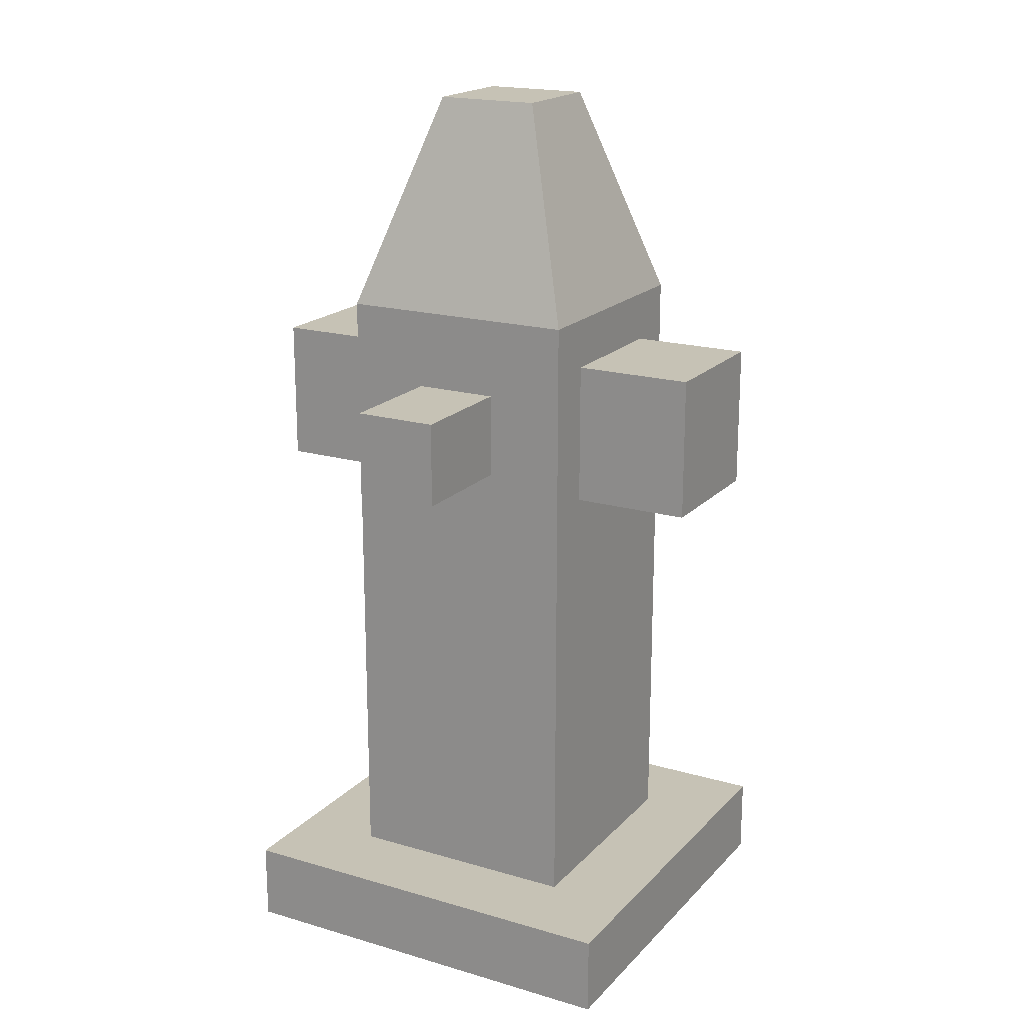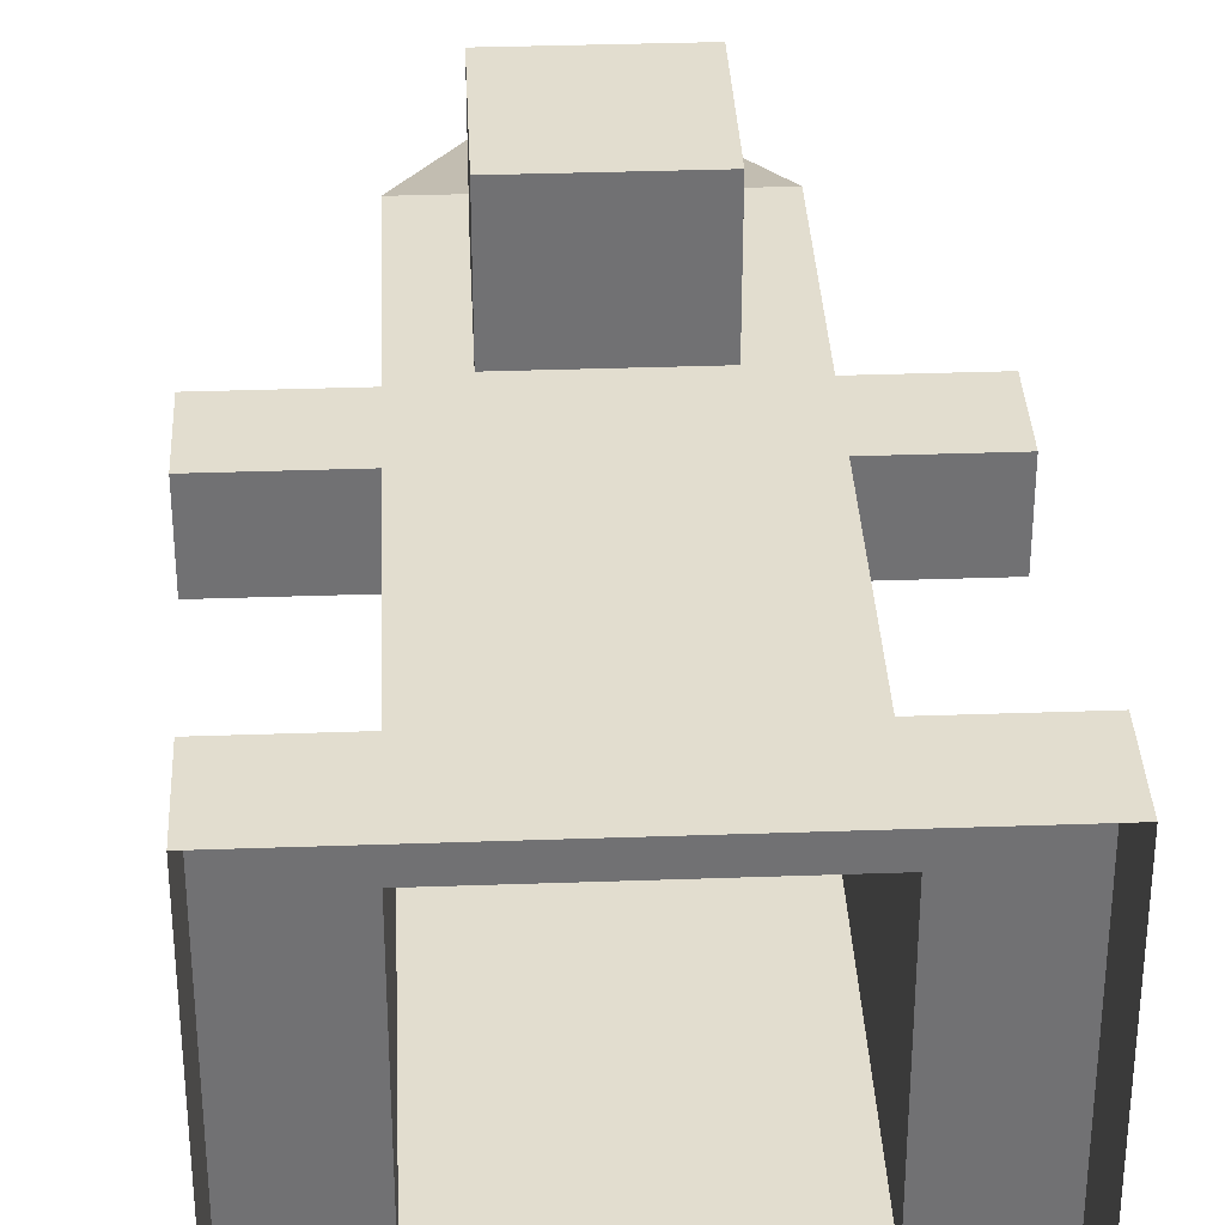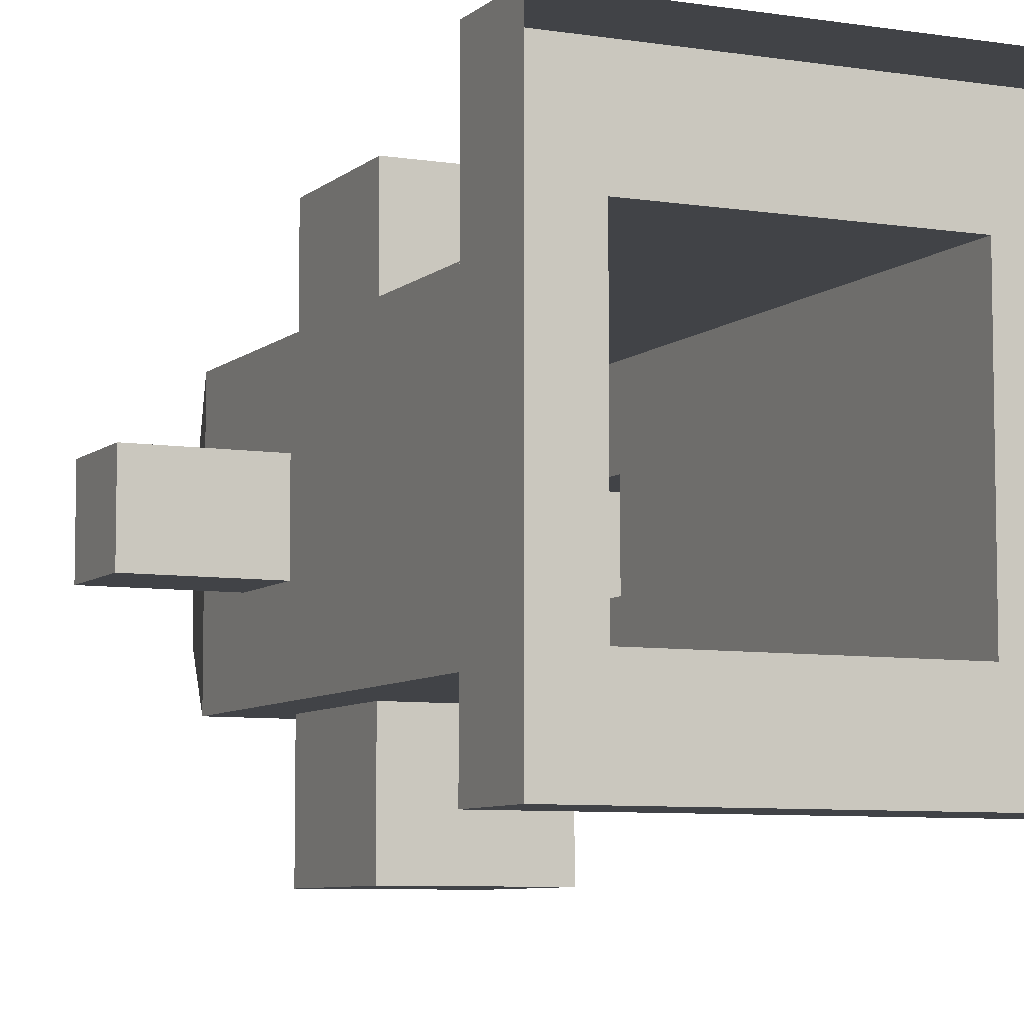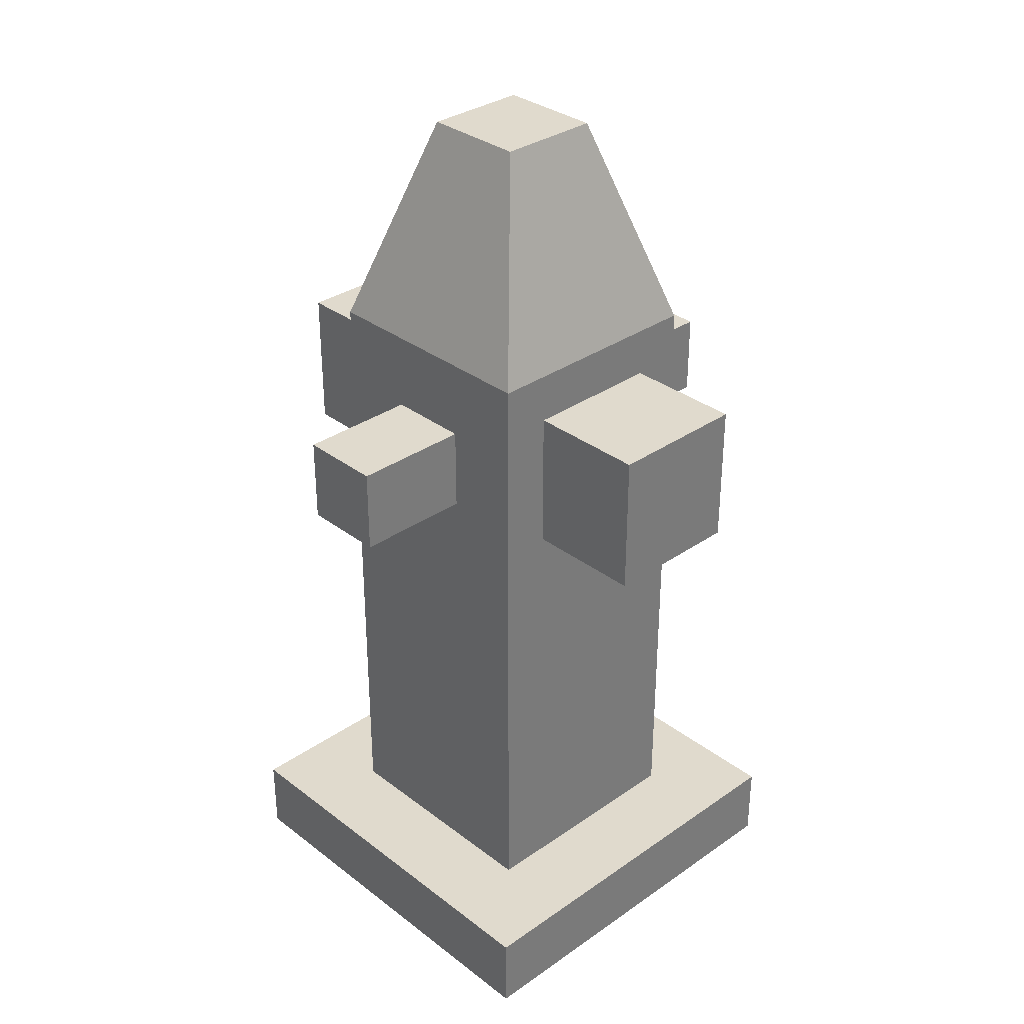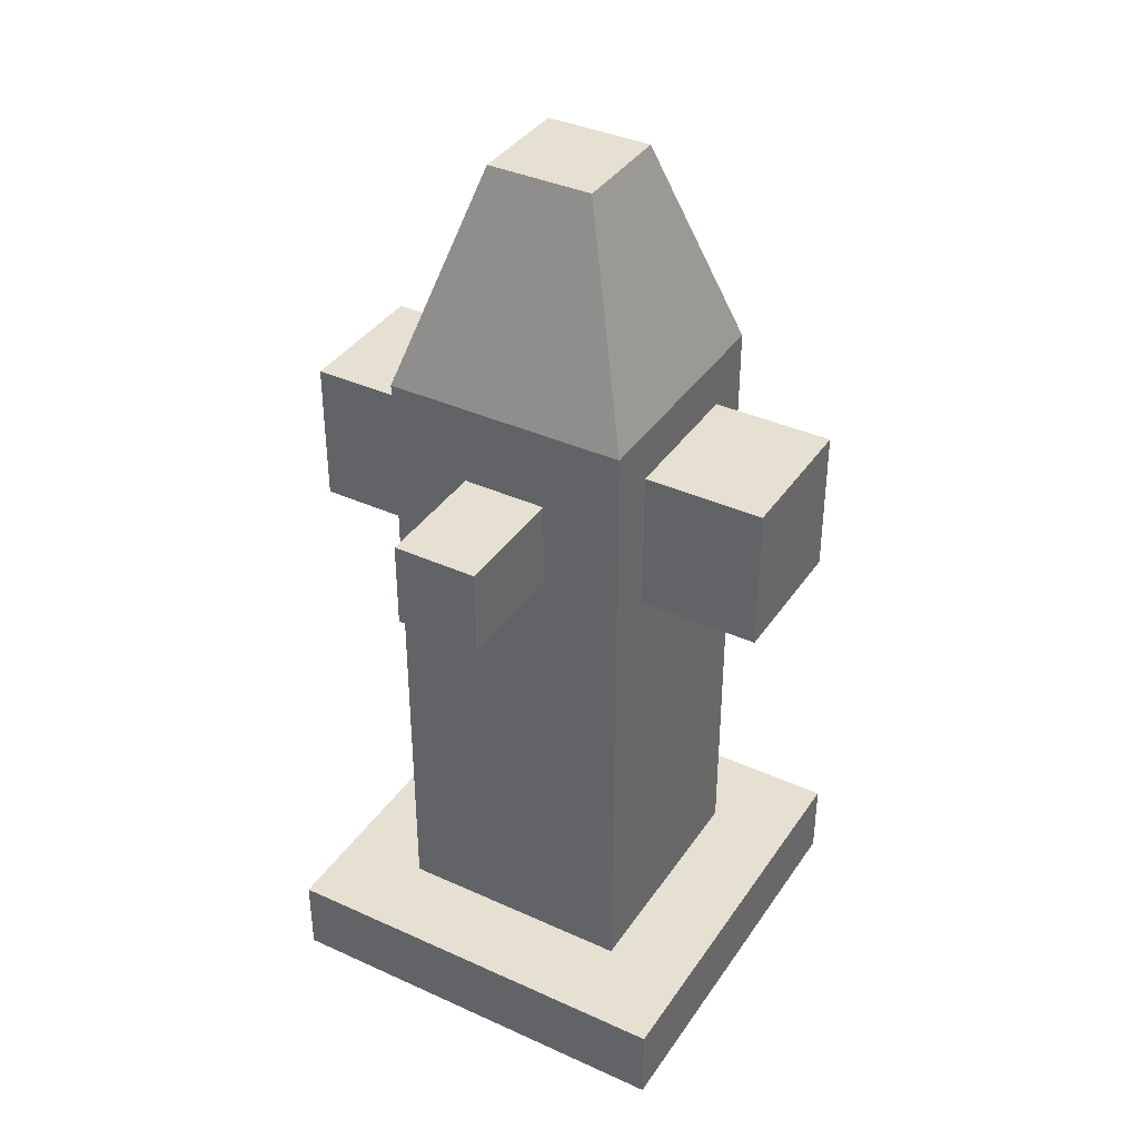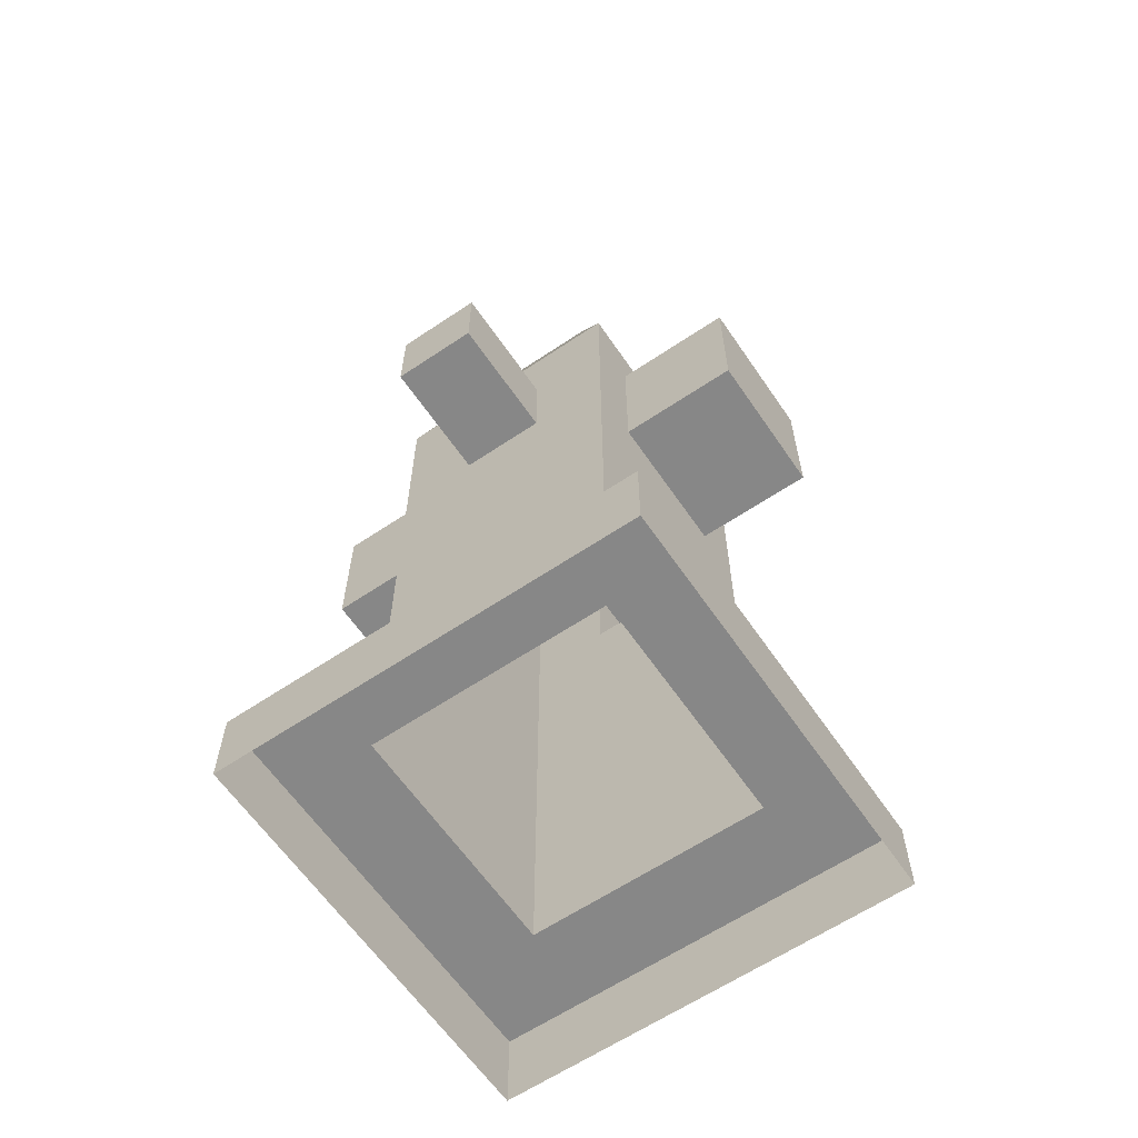
<metadata>
{"format":"obj","ext":"obj","renderer":"f3d","projection":"perspective","resolution":1024,"background":"white","views":[{"elev":18.9,"azim":119.1,"up":"+Y"},{"elev":34.9,"azim":-2.7,"up":"+Z"},{"elev":-7.1,"azim":-24.9,"up":"+Z"},{"elev":33.0,"azim":136.3,"up":"+Y"},{"elev":37.8,"azim":120.1,"up":"+Y"},{"elev":-62.3,"azim":124.3,"up":"+Y"}]}
</metadata>
<code>
v -0.3403 -0.003102 -0.3403
v -0.3403 0.1274 -0.3403
v -0.3403 0.1274 0.3403
v -0.3403 -0.003102 0.3403
v -0.08638 1.51 -0.08638
v 0.08638 1.51 -0.08638
v 0.08638 1.51 0.08638
v -0.08638 1.51 0.08638
v 0.3403 0.1274 -0.3403
v 0.3403 -0.003102 -0.3403
v 0.3403 -0.003102 0.3403
v 0.3403 0.1274 0.3403
v -0.3403 -0.003102 0.3403
v -0.3403 0.1274 0.3403
v 0.3403 0.1274 0.3403
v 0.3403 -0.003102 0.3403
v 0.3403 -0.003102 -0.3403
v 0.3403 0.1274 -0.3403
v -0.3403 0.1274 -0.3403
v -0.3403 -0.003102 -0.3403
v -0.3403 0.1274 -0.3403
v -0.1977 0.1274 -0.1977
v -0.1977 0.1274 0.1977
v -0.3403 0.1274 0.3403
v 0.1977 0.1274 0.1977
v 0.3403 0.1274 0.3403
v 0.1977 0.1274 -0.1977
v 0.3403 0.1274 -0.3403
v -0.1977 0.1274 -0.1977
v -0.1977 0.7613 -0.1977
v -0.1977 0.7613 0.1977
v -0.1977 0.1274 0.1977
v -0.1977 0.1274 0.1977
v -0.1977 0.7613 0.1977
v 0.1977 0.7613 0.1977
v 0.1977 0.1274 0.1977
v 0.1977 0.1274 0.1977
v 0.1977 0.7613 0.1977
v 0.1977 0.7613 -0.1977
v 0.1977 0.1274 -0.1977
v 0.1977 0.1274 -0.1977
v 0.1977 0.7613 -0.1977
v -0.1977 0.7613 -0.1977
v -0.1977 0.1274 -0.1977
v -0.3925 0.8919 -0.06874
v -0.3925 1.031 -0.06874
v -0.3925 1.031 0.06875
v -0.3925 0.8919 0.06875
v -0.1164 0.8436 0.3925
v -0.1164 1.079 0.3925
v 0.1164 1.079 0.3925
v 0.1164 0.8436 0.3925
v 0.3925 0.8919 0.06875
v 0.3925 1.031 0.06875
v 0.3925 1.031 -0.06874
v 0.3925 0.8919 -0.06874
v 0.1164 0.8436 -0.3925
v 0.1164 1.079 -0.3925
v -0.1164 1.079 -0.3925
v -0.1164 0.8436 -0.3925
v -0.1977 1.162 -0.1977
v -0.08638 1.51 -0.08638
v -0.08638 1.51 0.08638
v -0.1977 1.162 0.1977
v -0.1977 1.162 0.1977
v -0.08638 1.51 0.08638
v 0.08638 1.51 0.08638
v 0.1977 1.162 0.1977
v 0.1977 1.162 0.1977
v 0.08638 1.51 0.08638
v 0.08638 1.51 -0.08638
v 0.1977 1.162 -0.1977
v 0.1977 1.162 -0.1977
v 0.08638 1.51 -0.08638
v -0.08638 1.51 -0.08638
v -0.1977 1.162 -0.1977
v -0.1977 0.8919 -0.06874
v -0.3925 0.8919 -0.06874
v -0.3925 0.8919 0.06875
v -0.1977 0.8919 0.06875
v -0.1977 0.8919 0.06875
v -0.3925 0.8919 0.06875
v -0.3925 1.031 0.06875
v -0.1977 1.031 0.06875
v -0.1977 1.031 0.06875
v -0.3925 1.031 0.06875
v -0.3925 1.031 -0.06874
v -0.1977 1.031 -0.06874
v -0.1977 1.031 -0.06874
v -0.3925 1.031 -0.06874
v -0.3925 0.8919 -0.06874
v -0.1977 0.8919 -0.06874
v -0.1164 0.8436 0.1977
v -0.1164 0.8436 0.3925
v 0.1164 0.8436 0.3925
v 0.1164 0.8436 0.1977
v 0.1164 0.8436 0.1977
v 0.1164 0.8436 0.3925
v 0.1164 1.079 0.3925
v 0.1164 1.079 0.1977
v 0.1164 1.079 0.1977
v 0.1164 1.079 0.3925
v -0.1164 1.079 0.3925
v -0.1164 1.079 0.1977
v -0.1164 1.079 0.1977
v -0.1164 1.079 0.3925
v -0.1164 0.8436 0.3925
v -0.1164 0.8436 0.1977
v 0.1977 0.8919 0.06875
v 0.3925 0.8919 0.06875
v 0.3925 0.8919 -0.06874
v 0.1977 0.8919 -0.06874
v 0.1977 0.8919 -0.06874
v 0.3925 0.8919 -0.06874
v 0.3925 1.031 -0.06874
v 0.1977 1.031 -0.06874
v 0.1977 1.031 -0.06874
v 0.3925 1.031 -0.06874
v 0.3925 1.031 0.06875
v 0.1977 1.031 0.06875
v 0.1977 1.031 0.06875
v 0.3925 1.031 0.06875
v 0.3925 0.8919 0.06875
v 0.1977 0.8919 0.06875
v 0.1164 0.8436 -0.1977
v 0.1164 0.8436 -0.3925
v -0.1164 0.8436 -0.3925
v -0.1164 0.8436 -0.1977
v -0.1164 0.8436 -0.1977
v -0.1164 0.8436 -0.3925
v -0.1164 1.079 -0.3925
v -0.1164 1.079 -0.1977
v -0.1164 1.079 -0.1977
v -0.1164 1.079 -0.3925
v 0.1164 1.079 -0.3925
v 0.1164 1.079 -0.1977
v 0.1164 1.079 -0.1977
v 0.1164 1.079 -0.3925
v 0.1164 0.8436 -0.3925
v 0.1164 0.8436 -0.1977
v -0.1977 0.7613 0.1977
v -0.1164 0.8436 0.1977
v 0.1164 0.8436 0.1977
v 0.1977 0.7613 0.1977
v 0.1977 0.7613 0.1977
v 0.1164 0.8436 0.1977
v 0.1164 1.079 0.1977
v 0.1977 1.162 0.1977
v 0.1977 1.162 0.1977
v 0.1164 1.079 0.1977
v -0.1164 1.079 0.1977
v -0.1977 1.162 0.1977
v -0.1977 1.162 0.1977
v -0.1164 1.079 0.1977
v -0.1164 0.8436 0.1977
v -0.1977 0.7613 0.1977
v 0.1977 0.7613 -0.1977
v 0.1164 0.8436 -0.1977
v -0.1164 0.8436 -0.1977
v -0.1977 0.7613 -0.1977
v -0.1977 0.7613 -0.1977
v -0.1164 0.8436 -0.1977
v -0.1164 1.079 -0.1977
v -0.1977 1.162 -0.1977
v -0.1977 1.162 -0.1977
v -0.1164 1.079 -0.1977
v 0.1164 1.079 -0.1977
v 0.1977 1.162 -0.1977
v 0.1977 1.162 -0.1977
v 0.1164 1.079 -0.1977
v 0.1164 0.8436 -0.1977
v 0.1977 0.7613 -0.1977
v -0.1977 0.7613 -0.1977
v -0.1977 0.8919 -0.06874
v -0.1977 0.8919 0.06875
v -0.1977 0.7613 0.1977
v -0.1977 0.7613 0.1977
v -0.1977 0.8919 0.06875
v -0.1977 1.031 0.06875
v -0.1977 1.162 0.1977
v -0.1977 1.162 0.1977
v -0.1977 1.031 0.06875
v -0.1977 1.031 -0.06874
v -0.1977 1.162 -0.1977
v -0.1977 1.162 -0.1977
v -0.1977 1.031 -0.06874
v -0.1977 0.8919 -0.06874
v -0.1977 0.7613 -0.1977
v 0.1977 0.7613 0.1977
v 0.1977 0.8919 0.06875
v 0.1977 0.8919 -0.06874
v 0.1977 0.7613 -0.1977
v 0.1977 0.7613 -0.1977
v 0.1977 0.8919 -0.06874
v 0.1977 1.031 -0.06874
v 0.1977 1.162 -0.1977
v 0.1977 1.162 -0.1977
v 0.1977 1.031 -0.06874
v 0.1977 1.031 0.06875
v 0.1977 1.162 0.1977
v 0.1977 1.162 0.1977
v 0.1977 1.031 0.06875
v 0.1977 0.8919 0.06875
v 0.1977 0.7613 0.1977
g hydrant_mesh_3561_147
f 1 3 2
f 1 4 3
f 5 7 6
f 5 8 7
f 9 11 10
f 9 12 11
f 13 15 14
f 13 16 15
f 17 19 18
f 17 20 19
f 21 23 22
f 21 24 23
f 24 25 23
f 24 26 25
f 26 27 25
f 26 28 27
f 28 22 27
f 28 21 22
f 29 31 30
f 29 32 31
f 33 35 34
f 33 36 35
f 37 39 38
f 37 40 39
f 41 43 42
f 41 44 43
f 45 47 46
f 45 48 47
f 49 51 50
f 49 52 51
f 53 55 54
f 53 56 55
f 57 59 58
f 57 60 59
f 61 63 62
f 61 64 63
f 65 67 66
f 65 68 67
f 69 71 70
f 69 72 71
f 73 75 74
f 73 76 75
f 77 79 78
f 77 80 79
f 81 83 82
f 81 84 83
f 85 87 86
f 85 88 87
f 89 91 90
f 89 92 91
f 93 95 94
f 93 96 95
f 97 99 98
f 97 100 99
f 101 103 102
f 101 104 103
f 105 107 106
f 105 108 107
f 109 111 110
f 109 112 111
f 113 115 114
f 113 116 115
f 117 119 118
f 117 120 119
f 121 123 122
f 121 124 123
f 125 127 126
f 125 128 127
f 129 131 130
f 129 132 131
f 133 135 134
f 133 136 135
f 137 139 138
f 137 140 139
f 141 143 142
f 141 144 143
f 145 147 146
f 145 148 147
f 149 151 150
f 149 152 151
f 153 155 154
f 153 156 155
f 157 159 158
f 157 160 159
f 161 163 162
f 161 164 163
f 165 167 166
f 165 168 167
f 169 171 170
f 169 172 171
f 173 175 174
f 173 176 175
f 177 179 178
f 177 180 179
f 181 183 182
f 181 184 183
f 185 187 186
f 185 188 187
f 189 191 190
f 189 192 191
f 193 195 194
f 193 196 195
f 197 199 198
f 197 200 199
f 201 203 202
f 201 204 203

</code>
